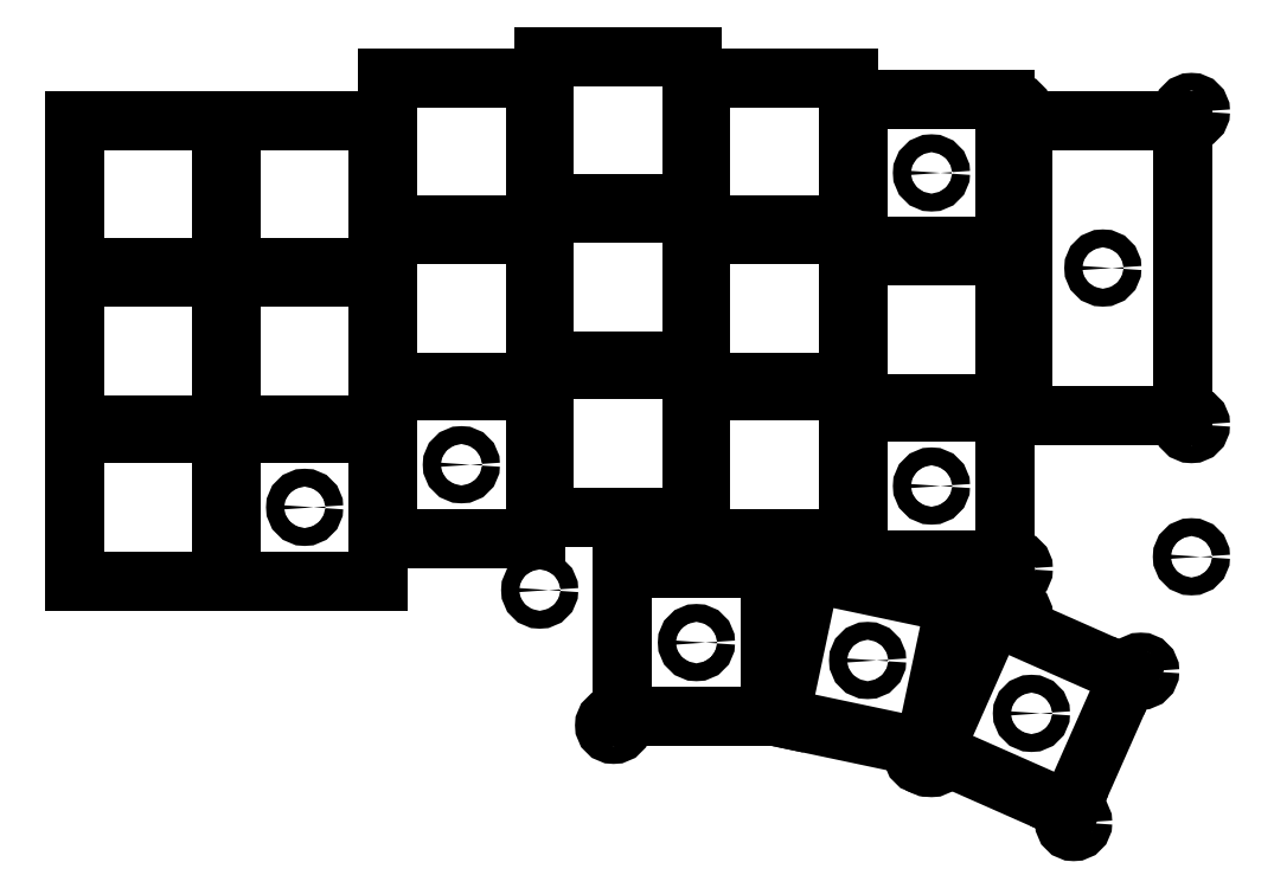
<metadata>
{"format":"dxf","ext":"dxf","renderer":"ezdxf+matplotlib","layout":"modelspace","background":"white","min_lineweight":24,"dpi":150}
</metadata>
<code>
0
SECTION
2
ENTITIES
0
LINE
8
0
10
-8.25
20
-8.25
11
8.25
21
-8.25
0
LINE
8
0
10
8.25
20
-8.25
11
8.25
21
8.25
0
LINE
8
0
10
8.25
20
8.25
11
-8.25
21
8.25
0
LINE
8
0
10
-8.25
20
8.25
11
-8.25
21
-8.25
0
LINE
8
0
10
-8.25
20
9.25
11
8.25
21
9.25
0
LINE
8
0
10
8.25
20
9.25
11
8.25
21
25.75
0
LINE
8
0
10
8.25
20
25.75
11
-8.25
21
25.75
0
LINE
8
0
10
-8.25
20
25.75
11
-8.25
21
9.25
0
LINE
8
0
10
-8.25
20
26.75
11
8.25
21
26.75
0
LINE
8
0
10
8.25
20
26.75
11
8.25
21
43.25
0
LINE
8
0
10
8.25
20
43.25
11
-8.25
21
43.25
0
LINE
8
0
10
-8.25
20
43.25
11
-8.25
21
26.75
0
LINE
8
0
10
9.25
20
-8.25
11
25.75
21
-8.25
0
LINE
8
0
10
25.75
20
-8.25
11
25.75
21
8.25
0
LINE
8
0
10
25.75
20
8.25
11
9.25
21
8.25
0
LINE
8
0
10
9.25
20
8.25
11
9.25
21
-8.25
0
LINE
8
0
10
9.25
20
9.25
11
25.75
21
9.25
0
LINE
8
0
10
25.75
20
9.25
11
25.75
21
25.75
0
LINE
8
0
10
25.75
20
25.75
11
9.25
21
25.75
0
LINE
8
0
10
9.25
20
25.75
11
9.25
21
9.25
0
LINE
8
0
10
9.25
20
26.75
11
25.75
21
26.75
0
LINE
8
0
10
25.75
20
26.75
11
25.75
21
43.25
0
LINE
8
0
10
25.75
20
43.25
11
9.25
21
43.25
0
LINE
8
0
10
9.25
20
43.25
11
9.25
21
26.75
0
LINE
8
0
10
26.75
20
-3.488
11
43.25
21
-3.488
0
LINE
8
0
10
43.25
20
-3.488
11
43.25
21
13.01
0
LINE
8
0
10
43.25
20
13.01
11
26.75
21
13.01
0
LINE
8
0
10
26.75
20
13.01
11
26.75
21
-3.488
0
LINE
8
0
10
26.75
20
14.01
11
43.25
21
14.01
0
LINE
8
0
10
43.25
20
14.01
11
43.25
21
30.51
0
LINE
8
0
10
43.25
20
30.51
11
26.75
21
30.51
0
LINE
8
0
10
26.75
20
30.51
11
26.75
21
14.01
0
LINE
8
0
10
26.75
20
31.51
11
43.25
21
31.51
0
LINE
8
0
10
43.25
20
31.51
11
43.25
21
48.01
0
LINE
8
0
10
43.25
20
48.01
11
26.75
21
48.01
0
LINE
8
0
10
26.75
20
48.01
11
26.75
21
31.51
0
LINE
8
0
10
44.25
20
-1.107
11
60.75
21
-1.107
0
LINE
8
0
10
60.75
20
-1.107
11
60.75
21
15.39
0
LINE
8
0
10
60.75
20
15.39
11
44.25
21
15.39
0
LINE
8
0
10
44.25
20
15.39
11
44.25
21
-1.107
0
LINE
8
0
10
44.25
20
16.39
11
60.75
21
16.39
0
LINE
8
0
10
60.75
20
16.39
11
60.75
21
32.89
0
LINE
8
0
10
60.75
20
32.89
11
44.25
21
32.89
0
LINE
8
0
10
44.25
20
32.89
11
44.25
21
16.39
0
LINE
8
0
10
44.25
20
33.89
11
60.75
21
33.89
0
LINE
8
0
10
60.75
20
33.89
11
60.75
21
50.39
0
LINE
8
0
10
60.75
20
50.39
11
44.25
21
50.39
0
LINE
8
0
10
44.25
20
50.39
11
44.25
21
33.89
0
LINE
8
0
10
61.75
20
-3.488
11
78.25
21
-3.488
0
LINE
8
0
10
78.25
20
-3.488
11
78.25
21
13.01
0
LINE
8
0
10
78.25
20
13.01
11
61.75
21
13.01
0
LINE
8
0
10
61.75
20
13.01
11
61.75
21
-3.488
0
LINE
8
0
10
61.75
20
14.01
11
78.25
21
14.01
0
LINE
8
0
10
78.25
20
14.01
11
78.25
21
30.51
0
LINE
8
0
10
78.25
20
30.51
11
61.75
21
30.51
0
LINE
8
0
10
61.75
20
30.51
11
61.75
21
14.01
0
LINE
8
0
10
61.75
20
31.51
11
78.25
21
31.51
0
LINE
8
0
10
78.25
20
31.51
11
78.25
21
48.01
0
LINE
8
0
10
78.25
20
48.01
11
61.75
21
48.01
0
LINE
8
0
10
61.75
20
48.01
11
61.75
21
31.51
0
LINE
8
0
10
79.25
20
-5.869
11
95.75
21
-5.869
0
LINE
8
0
10
95.75
20
-5.869
11
95.75
21
10.63
0
LINE
8
0
10
95.75
20
10.63
11
79.25
21
10.63
0
LINE
8
0
10
79.25
20
10.63
11
79.25
21
-5.869
0
LINE
8
0
10
79.25
20
11.63
11
95.75
21
11.63
0
LINE
8
0
10
95.75
20
11.63
11
95.75
21
28.13
0
LINE
8
0
10
95.75
20
28.13
11
79.25
21
28.13
0
LINE
8
0
10
79.25
20
28.13
11
79.25
21
11.63
0
LINE
8
0
10
79.25
20
29.13
11
95.75
21
29.13
0
LINE
8
0
10
95.75
20
29.13
11
95.75
21
45.63
0
LINE
8
0
10
95.75
20
45.63
11
79.25
21
45.63
0
LINE
8
0
10
79.25
20
45.63
11
79.25
21
29.13
0
LINE
8
0
10
53
20
-23.37
11
69.5
21
-23.37
0
LINE
8
0
10
69.5
20
-23.37
11
69.5
21
-6.869
0
LINE
8
0
10
69.5
20
-6.869
11
53
21
-6.869
0
LINE
8
0
10
53
20
-6.869
11
53
21
-23.37
0
LINE
8
0
10
70.59
20
-23.48
11
86.74
21
-26.9
0
LINE
8
0
10
86.74
20
-26.9
11
90.15
21
-10.75
0
LINE
8
0
10
90.15
20
-10.75
11
74.01
21
-7.34
0
LINE
8
0
10
74.01
20
-7.34
11
70.59
21
-23.48
0
LINE
8
0
10
87.78
20
-27.23
11
102.9
21
-33.91
0
LINE
8
0
10
102.9
20
-33.91
11
109.5
21
-18.83
0
LINE
8
0
10
109.5
20
-18.83
11
94.46
21
-12.15
0
LINE
8
0
10
94.46
20
-12.15
11
87.78
21
-27.23
0
LINE
8
0
10
97.75
20
10.25
11
115.5
21
10.25
0
LINE
8
0
10
115.5
20
10.25
11
115.5
21
43.25
0
LINE
8
0
10
115.5
20
43.25
11
97.75
21
43.25
0
LINE
8
0
10
97.75
20
43.25
11
97.75
21
10.25
0
CIRCLE
8
0
10
17.5
20
0
40
1
0
CIRCLE
8
0
10
87.5
20
2.381
40
1
0
CIRCLE
8
0
10
61.25
20
-15.12
40
1
0
CIRCLE
8
0
10
80.37
20
-17.12
40
1
0
CIRCLE
8
0
10
98.66
20
-23.03
40
1
0
CIRCLE
8
0
10
87.5
20
37.38
40
1
0
CIRCLE
8
0
10
106.6
20
26.75
40
1
0
CIRCLE
8
0
10
35
20
4.762
40
1
0
CIRCLE
8
0
10
96.75
20
-6.869
40
1
0
CIRCLE
8
0
10
52
20
-24.37
40
1
0
CIRCLE
8
0
10
87.51
20
-28.08
40
1
0
CIRCLE
8
0
10
103.4
20
-35.23
40
1
0
CIRCLE
8
0
10
86.46
20
-27.74
40
1
0
CIRCLE
8
0
10
110.9
20
-18.32
40
1
0
CIRCLE
8
0
10
93.95
20
-10.83
40
1
0
CIRCLE
8
0
10
116.5
20
9.25
40
1
0
CIRCLE
8
0
10
116.5
20
44.25
40
1
0
CIRCLE
8
0
10
96.75
20
44.25
40
1
0
CIRCLE
8
0
10
43.75
20
-9.25
40
1
0
CIRCLE
8
0
10
96.75
20
-12.07
40
1
0
CIRCLE
8
0
10
87.14
20
-28.04
40
1
0
CIRCLE
8
0
10
116.5
20
-5.527
40
1
0
ENDSEC
0
EOF

</code>
